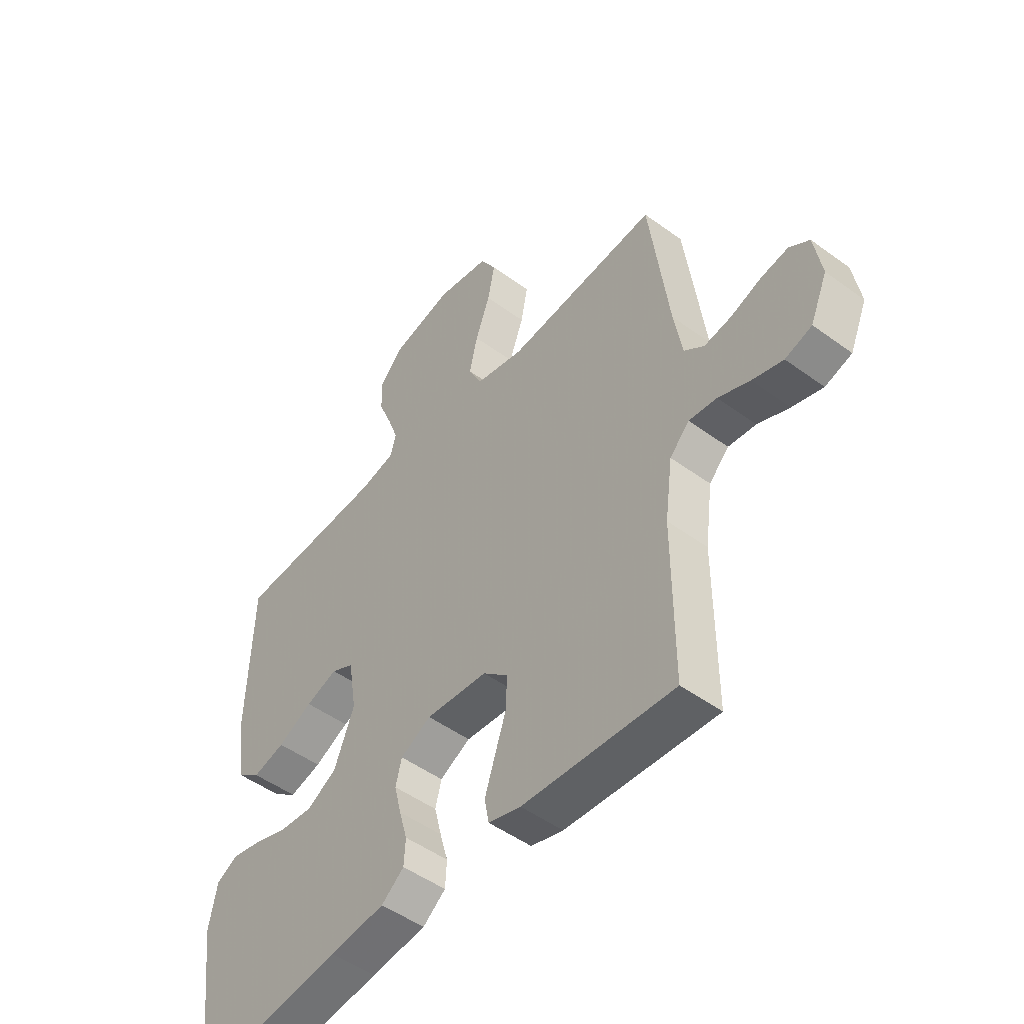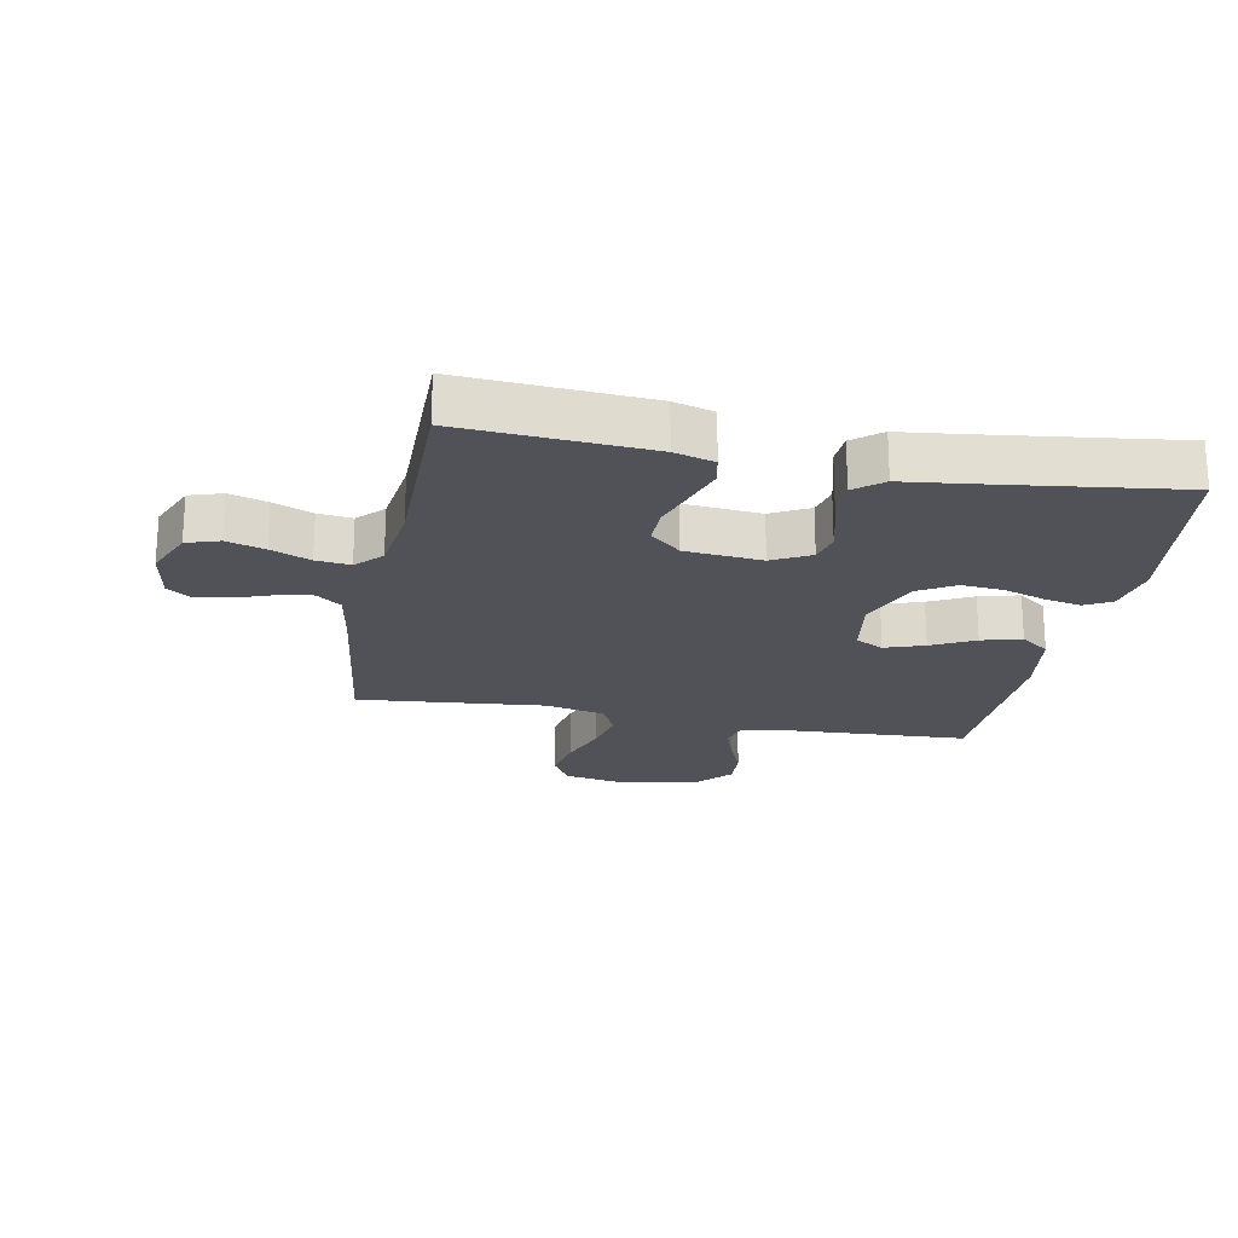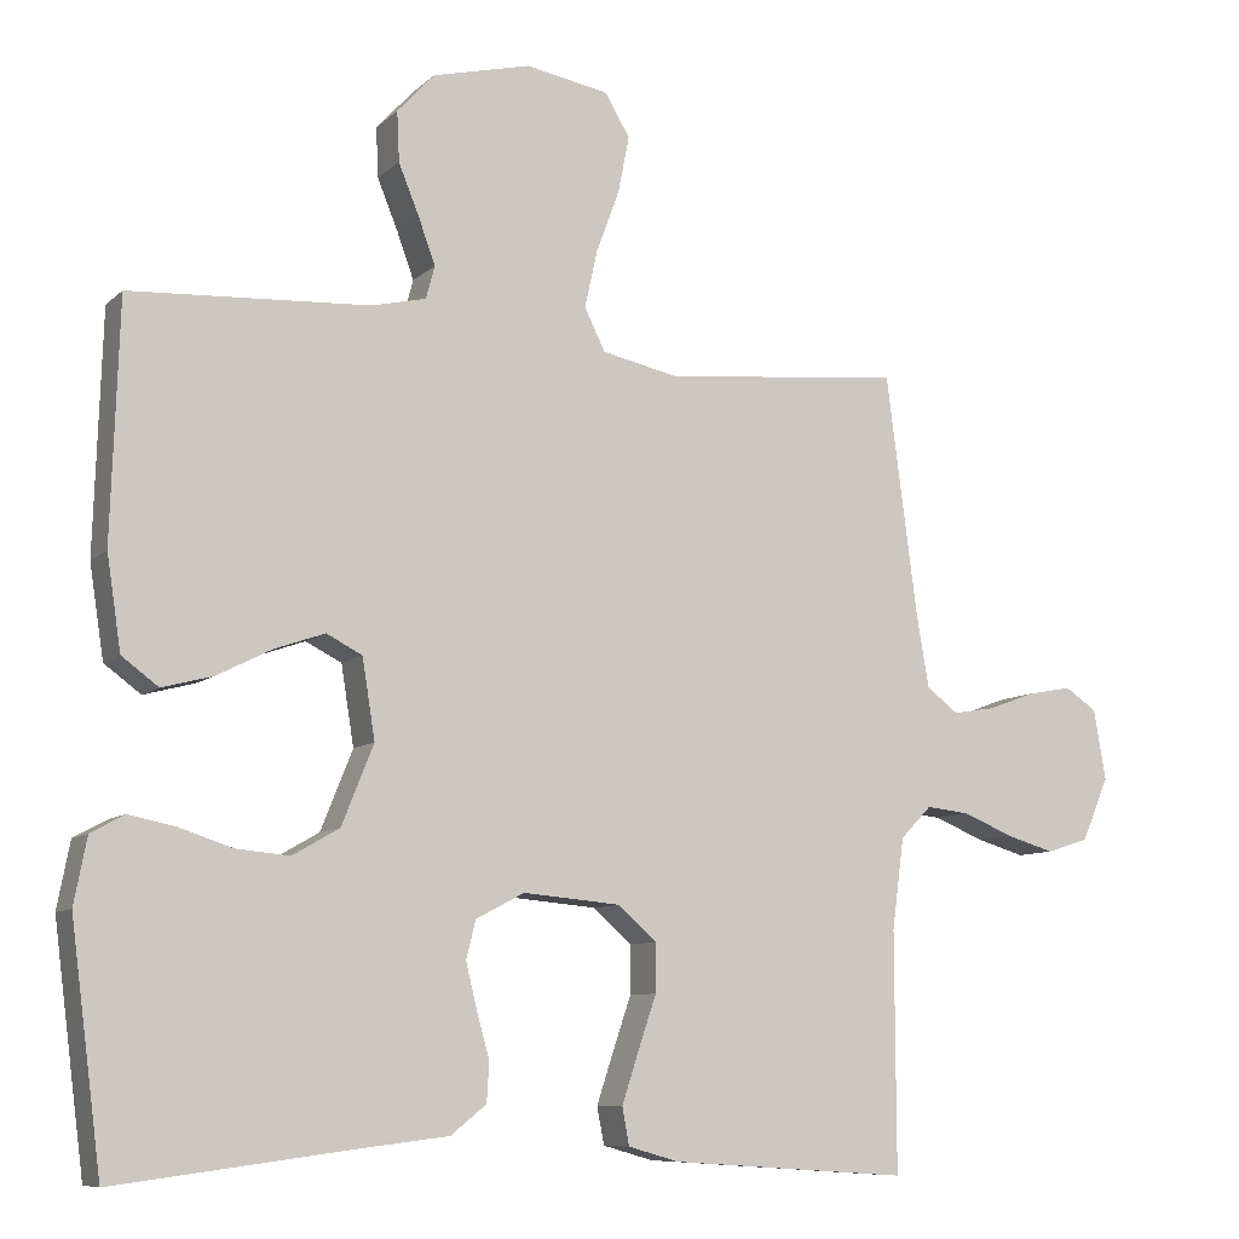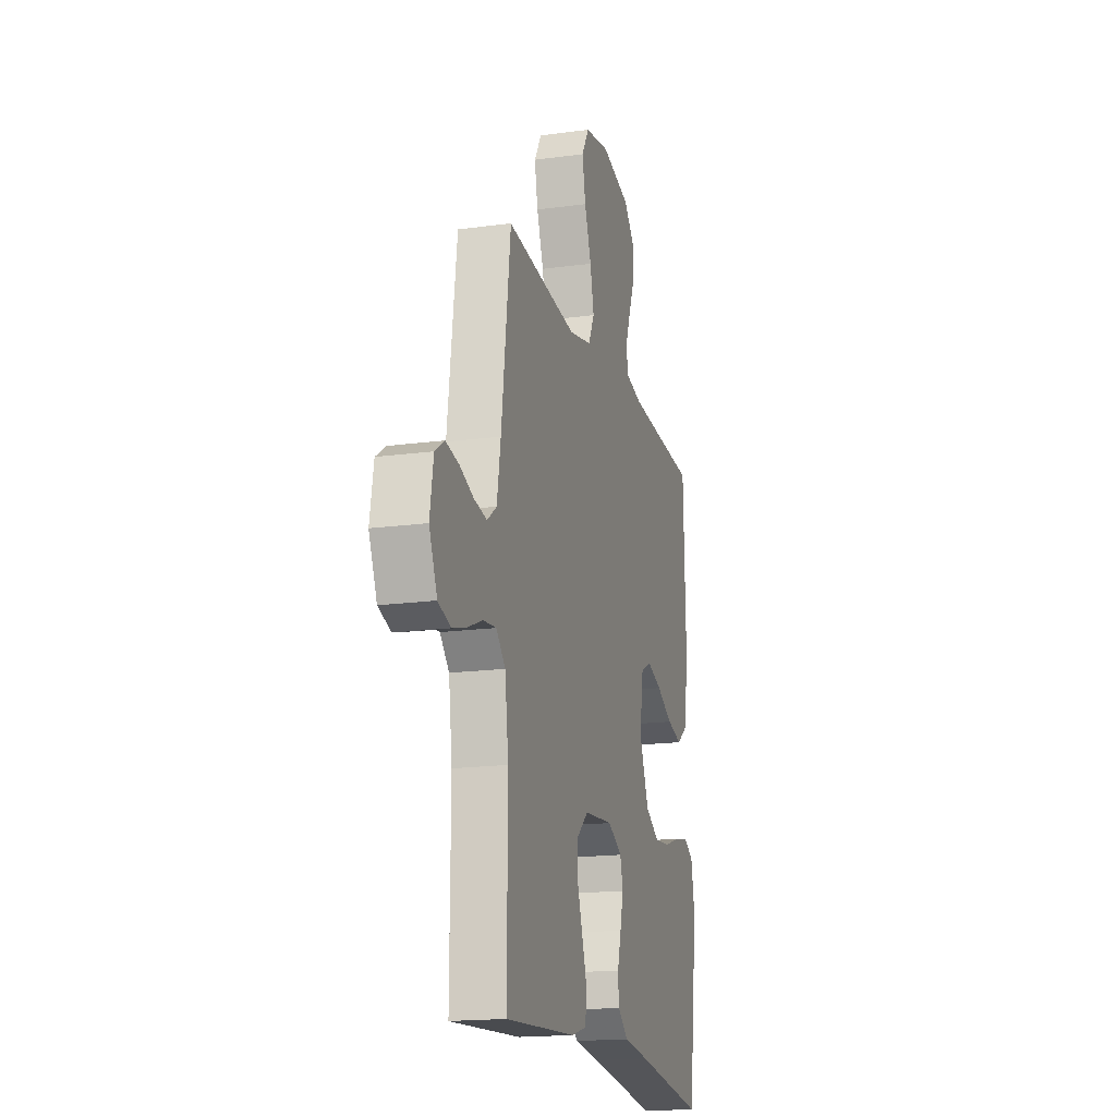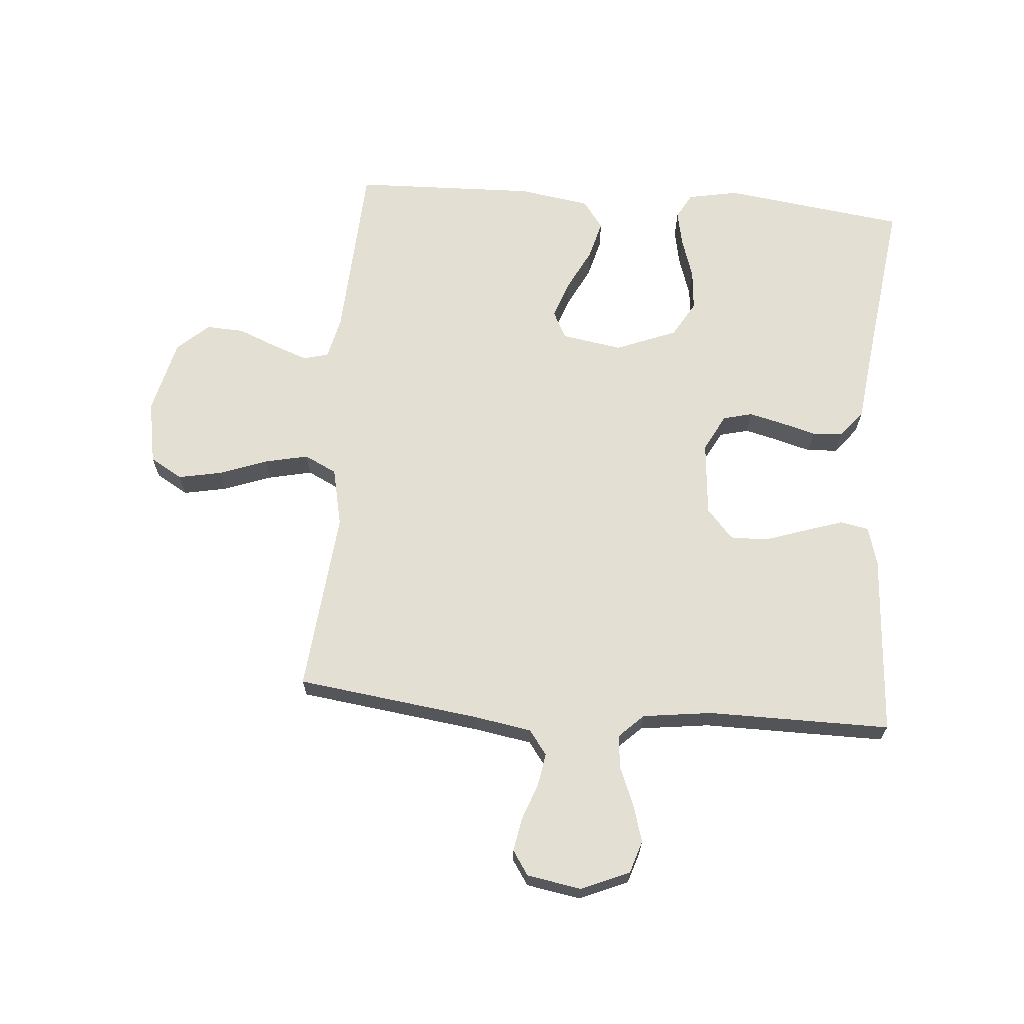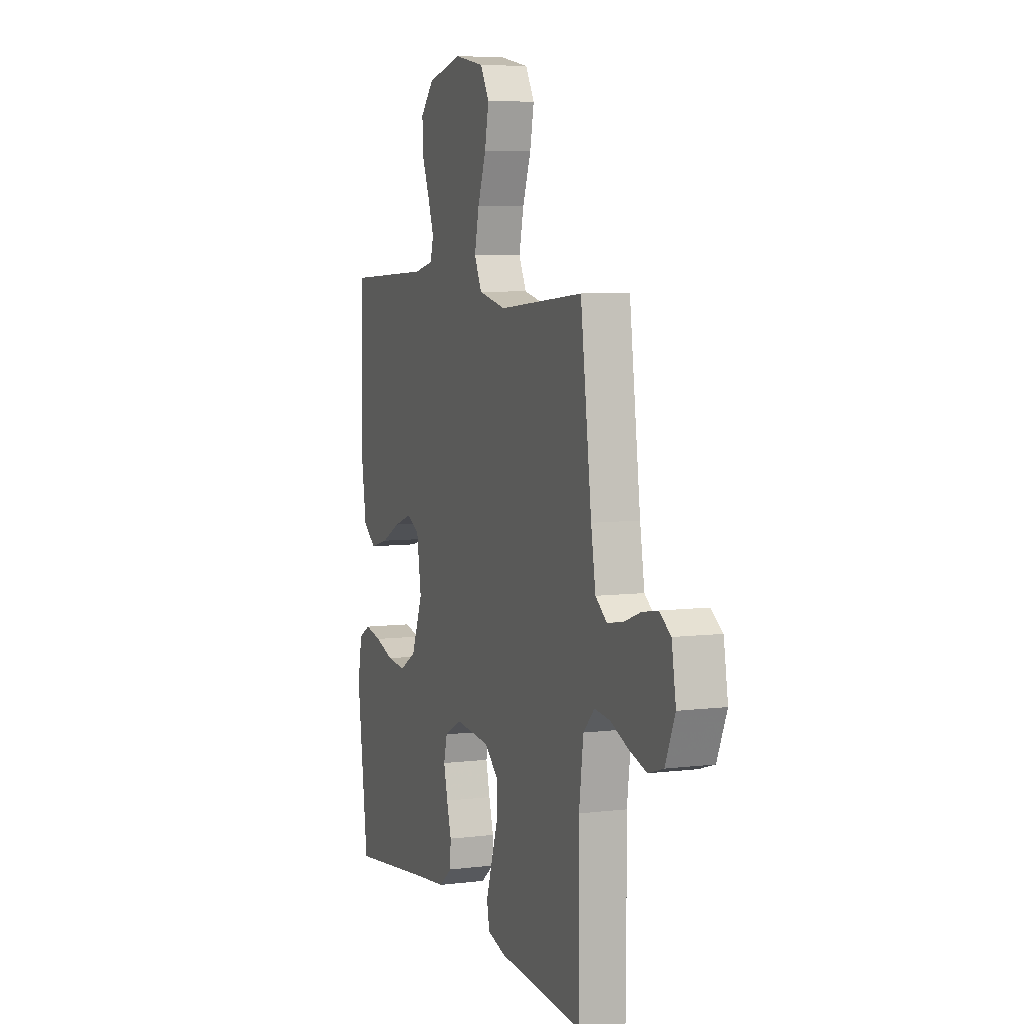
<metadata>
{"format":"obj","ext":"obj","renderer":"f3d","projection":"perspective","resolution":1024,"background":"white","views":[{"elev":-49.4,"azim":51.0,"up":"+Z"},{"elev":-21.6,"azim":169.1,"up":"+Y"},{"elev":-8.7,"azim":-25.4,"up":"+Z"},{"elev":-17.5,"azim":105.0,"up":"+Z"},{"elev":66.7,"azim":94.7,"up":"+Y"},{"elev":6.6,"azim":69.9,"up":"+Z"}]}
</metadata>
<code>
v 0.5 0.07 -0.5
v 0.2 0.07 -0.48
v 0.136 0.07 -0.462
v 0.127 0.07 -0.415
v 0.148 0.07 -0.351
v 0.171 0.07 -0.283
v 0.172 0.07 -0.222
v 0.123 0.07 -0.179
v 0 0.07 -0.168
v -0.061 0.07 -0.2
v -0.073 0.07 -0.248
v -0.059 0.07 -0.305
v -0.043 0.07 -0.362
v -0.046 0.07 -0.412
v -0.091 0.07 -0.448
v -0.2 0.07 -0.461
v -0.5 0.07 -0.5
v -0.539 0.07 -0.2
v -0.523 0.07 -0.117
v -0.481 0.07 -0.094
v -0.422 0.07 -0.106
v -0.355 0.07 -0.128
v -0.288 0.07 -0.134
v -0.229 0.07 -0.1
v -0.189 0.07 0
v -0.205 0.07 0.1
v -0.25 0.07 0.123
v -0.313 0.07 0.101
v -0.382 0.07 0.066
v -0.446 0.07 0.049
v -0.492 0.07 0.083
v -0.51 0.07 0.2
v -0.5 0.07 0.5
v -0.2 0.07 0.516
v -0.131 0.07 0.532
v -0.12 0.07 0.573
v -0.141 0.07 0.631
v -0.167 0.07 0.695
v -0.17 0.07 0.758
v -0.123 0.07 0.809
v 0 0.07 0.839
v 0.105 0.07 0.82
v 0.136 0.07 0.767
v 0.122 0.07 0.696
v 0.093 0.07 0.617
v 0.077 0.07 0.545
v 0.103 0.07 0.492
v 0.2 0.07 0.471
v 0.5 0.07 0.5
v 0.539 0.07 0.2
v 0.555 0.07 0.105
v 0.595 0.07 0.075
v 0.649 0.07 0.084
v 0.709 0.07 0.106
v 0.764 0.07 0.116
v 0.804 0.07 0.089
v 0.819 0.07 0
v 0.785 0.07 -0.079
v 0.732 0.07 -0.096
v 0.671 0.07 -0.078
v 0.608 0.07 -0.052
v 0.553 0.07 -0.046
v 0.514 0.07 -0.086
v 0.499 0.07 -0.2
v 0.5 0 -0.5
v 0.2 0 -0.48
v 0.136 0 -0.462
v 0.127 0 -0.415
v 0.148 0 -0.351
v 0.171 0 -0.283
v 0.172 0 -0.222
v 0.123 0 -0.179
v 0 0 -0.168
v -0.061 0 -0.2
v -0.073 0 -0.248
v -0.059 0 -0.305
v -0.043 0 -0.362
v -0.046 0 -0.412
v -0.091 0 -0.448
v -0.2 0 -0.461
v -0.5 0 -0.5
v -0.539 0 -0.2
v -0.523 0 -0.117
v -0.481 0 -0.094
v -0.422 0 -0.106
v -0.355 0 -0.128
v -0.288 0 -0.134
v -0.229 0 -0.1
v -0.189 0 0
v -0.205 0 0.1
v -0.25 0 0.123
v -0.313 0 0.101
v -0.382 0 0.066
v -0.446 0 0.049
v -0.492 0 0.083
v -0.51 0 0.2
v -0.5 0 0.5
v -0.2 0 0.516
v -0.131 0 0.532
v -0.12 0 0.573
v -0.141 0 0.631
v -0.167 0 0.695
v -0.17 0 0.758
v -0.123 0 0.809
v 0 0 0.839
v 0.105 0 0.82
v 0.136 0 0.767
v 0.122 0 0.696
v 0.093 0 0.617
v 0.077 0 0.545
v 0.103 0 0.492
v 0.2 0 0.471
v 0.5 0 0.5
v 0.539 0 0.2
v 0.555 0 0.105
v 0.595 0 0.075
v 0.649 0 0.084
v 0.709 0 0.106
v 0.764 0 0.116
v 0.804 0 0.089
v 0.819 0 0
v 0.785 0 -0.079
v 0.732 0 -0.096
v 0.671 0 -0.078
v 0.608 0 -0.052
v 0.553 0 -0.046
v 0.514 0 -0.086
v 0.499 0 -0.2
f 59 60 61
f 58 59 61
f 57 58 61
f 56 57 61
f 55 56 61
f 54 55 61
f 53 54 61
f 52 53 61 62
f 51 52 62 63
f 48 49 50
f 50 51 63
f 48 50 63
f 47 48 63
f 43 44 45
f 42 43 45
f 41 42 45
f 40 41 45
f 39 40 45
f 38 39 45
f 37 38 45
f 36 37 45 46
f 35 36 46 47
f 32 33 34
f 31 32 34
f 30 31 34
f 29 30 34
f 28 29 34
f 34 35 47
f 28 34 47
f 27 28 47
f 20 21 22
f 19 20 22
f 18 19 22
f 17 18 22
f 16 17 22
f 16 22 23
f 15 16 23
f 14 15 23
f 13 14 23
f 12 13 23
f 11 12 23 24
f 4 5 6
f 3 4 6
f 2 3 6
f 1 2 6
f 64 1 6
f 64 6 7
f 47 63 64
f 27 47 64
f 26 27 64
f 25 26 64
f 10 11 24 25
f 9 10 25
f 8 9 25 64
f 7 8 64
f 125 124 123
f 125 123 122
f 125 122 121
f 125 121 120
f 125 120 119
f 125 119 118
f 125 118 117
f 126 125 117 116
f 127 126 116 115
f 114 113 112
f 127 115 114
f 127 114 112
f 127 112 111
f 109 108 107
f 109 107 106
f 109 106 105
f 109 105 104
f 109 104 103
f 109 103 102
f 109 102 101
f 110 109 101 100
f 111 110 100 99
f 98 97 96
f 98 96 95
f 98 95 94
f 98 94 93
f 98 93 92
f 111 99 98
f 111 98 92
f 111 92 91
f 86 85 84
f 86 84 83
f 86 83 82
f 86 82 81
f 86 81 80
f 87 86 80
f 87 80 79
f 87 79 78
f 87 78 77
f 87 77 76
f 88 87 76 75
f 70 69 68
f 70 68 67
f 70 67 66
f 70 66 65
f 70 65 128
f 71 70 128
f 128 127 111
f 128 111 91
f 128 91 90
f 128 90 89
f 89 88 75 74
f 89 74 73
f 128 89 73 72
f 128 72 71
f 1 65 66 2
f 2 66 67 3
f 3 67 68 4
f 4 68 69 5
f 5 69 70 6
f 6 70 71 7
f 7 71 72 8
f 8 72 73 9
f 9 73 74 10
f 10 74 75 11
f 11 75 76 12
f 12 76 77 13
f 13 77 78 14
f 14 78 79 15
f 15 79 80 16
f 16 80 81 17
f 17 81 82 18
f 18 82 83 19
f 19 83 84 20
f 20 84 85 21
f 21 85 86 22
f 22 86 87 23
f 23 87 88 24
f 24 88 89 25
f 25 89 90 26
f 26 90 91 27
f 27 91 92 28
f 28 92 93 29
f 29 93 94 30
f 30 94 95 31
f 31 95 96 32
f 32 96 97 33
f 33 97 98 34
f 34 98 99 35
f 35 99 100 36
f 36 100 101 37
f 37 101 102 38
f 38 102 103 39
f 39 103 104 40
f 40 104 105 41
f 41 105 106 42
f 42 106 107 43
f 43 107 108 44
f 44 108 109 45
f 45 109 110 46
f 46 110 111 47
f 47 111 112 48
f 48 112 113 49
f 49 113 114 50
f 50 114 115 51
f 51 115 116 52
f 52 116 117 53
f 53 117 118 54
f 54 118 119 55
f 55 119 120 56
f 56 120 121 57
f 57 121 122 58
f 58 122 123 59
f 59 123 124 60
f 60 124 125 61
f 61 125 126 62
f 62 126 127 63
f 63 127 128 64
f 64 128 65 1

</code>
